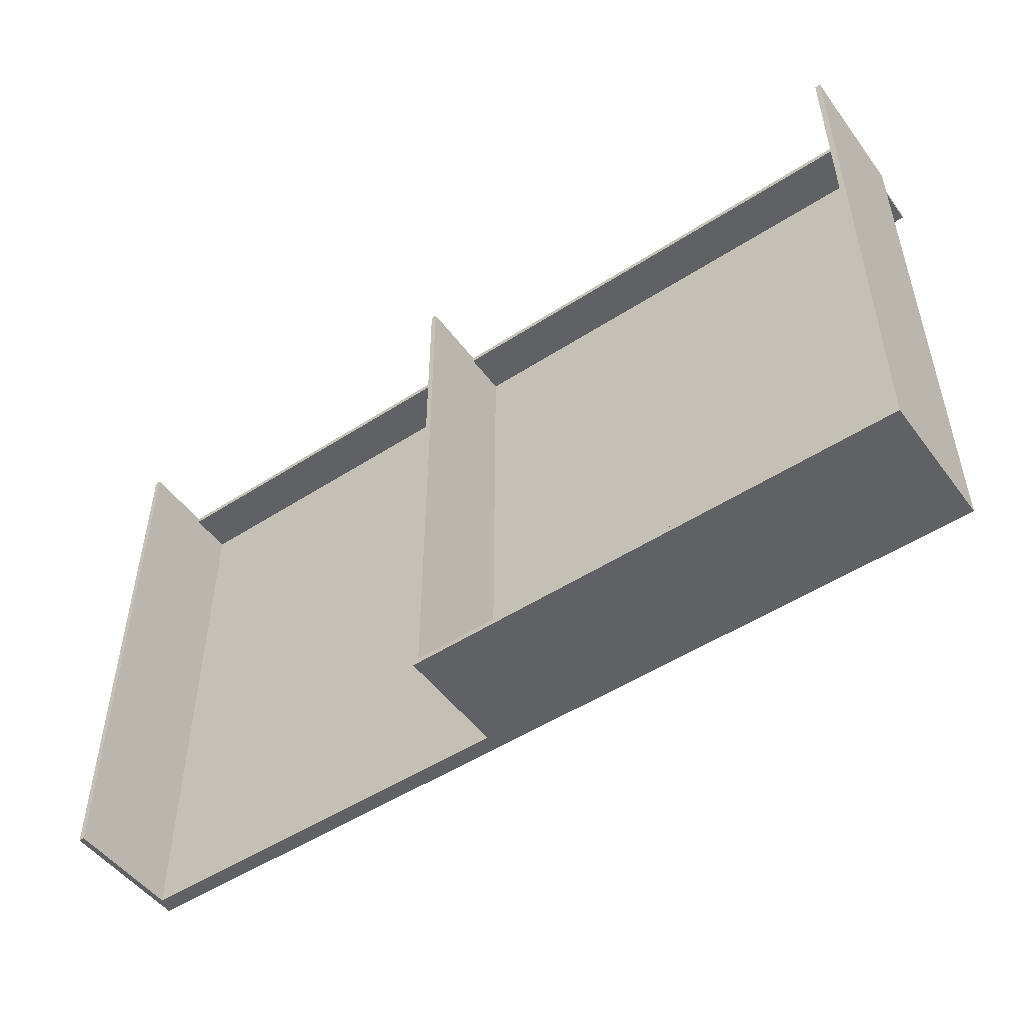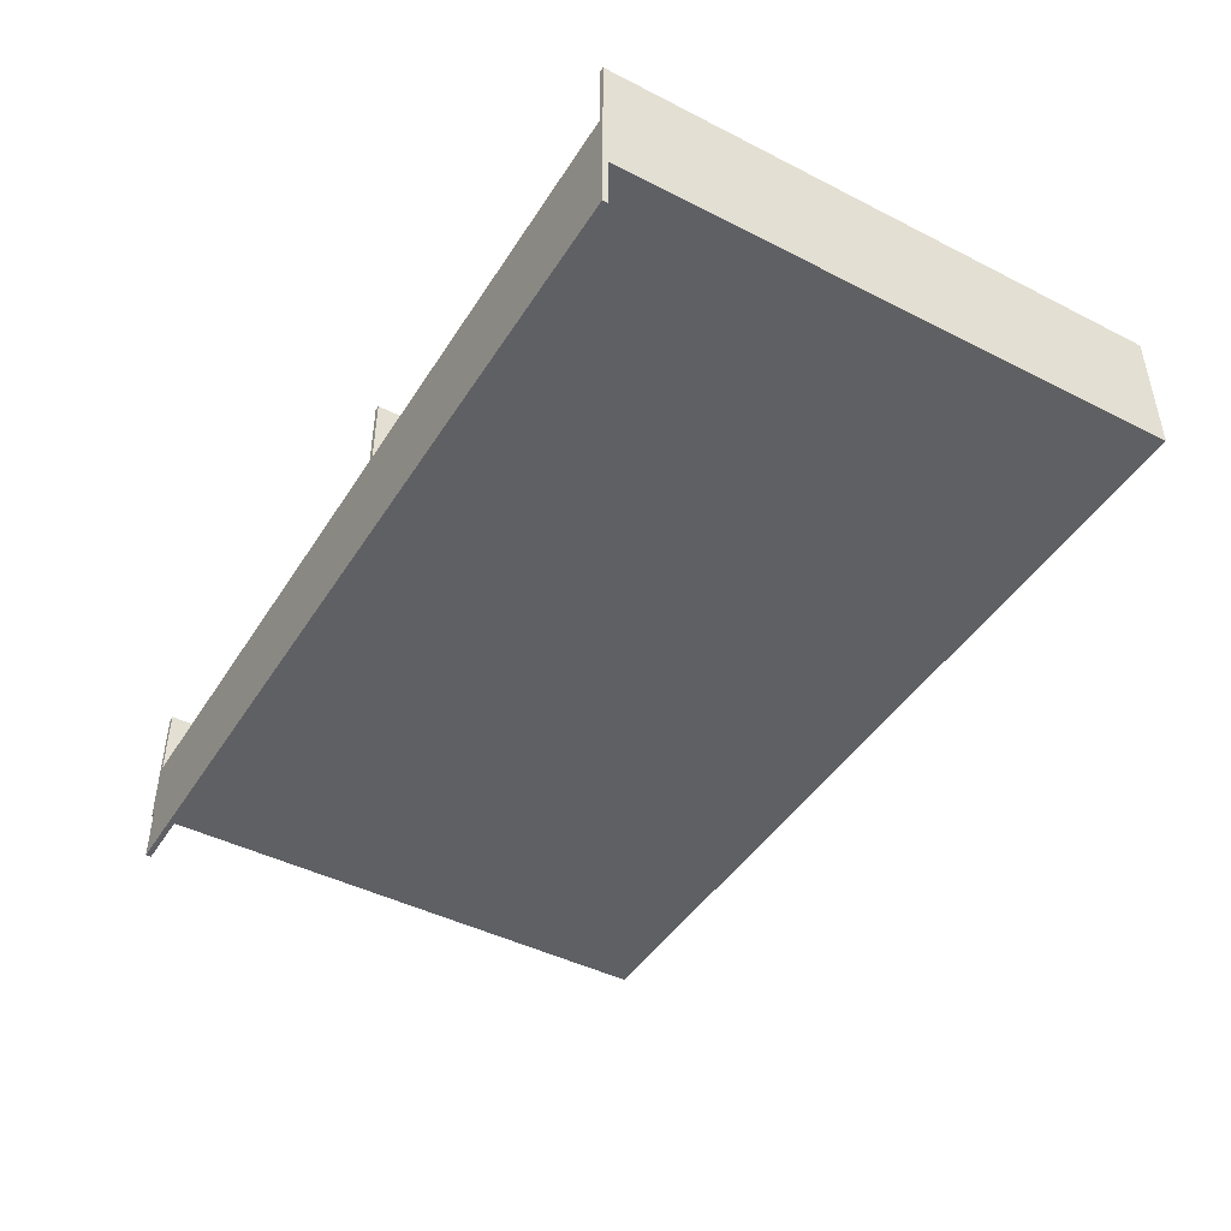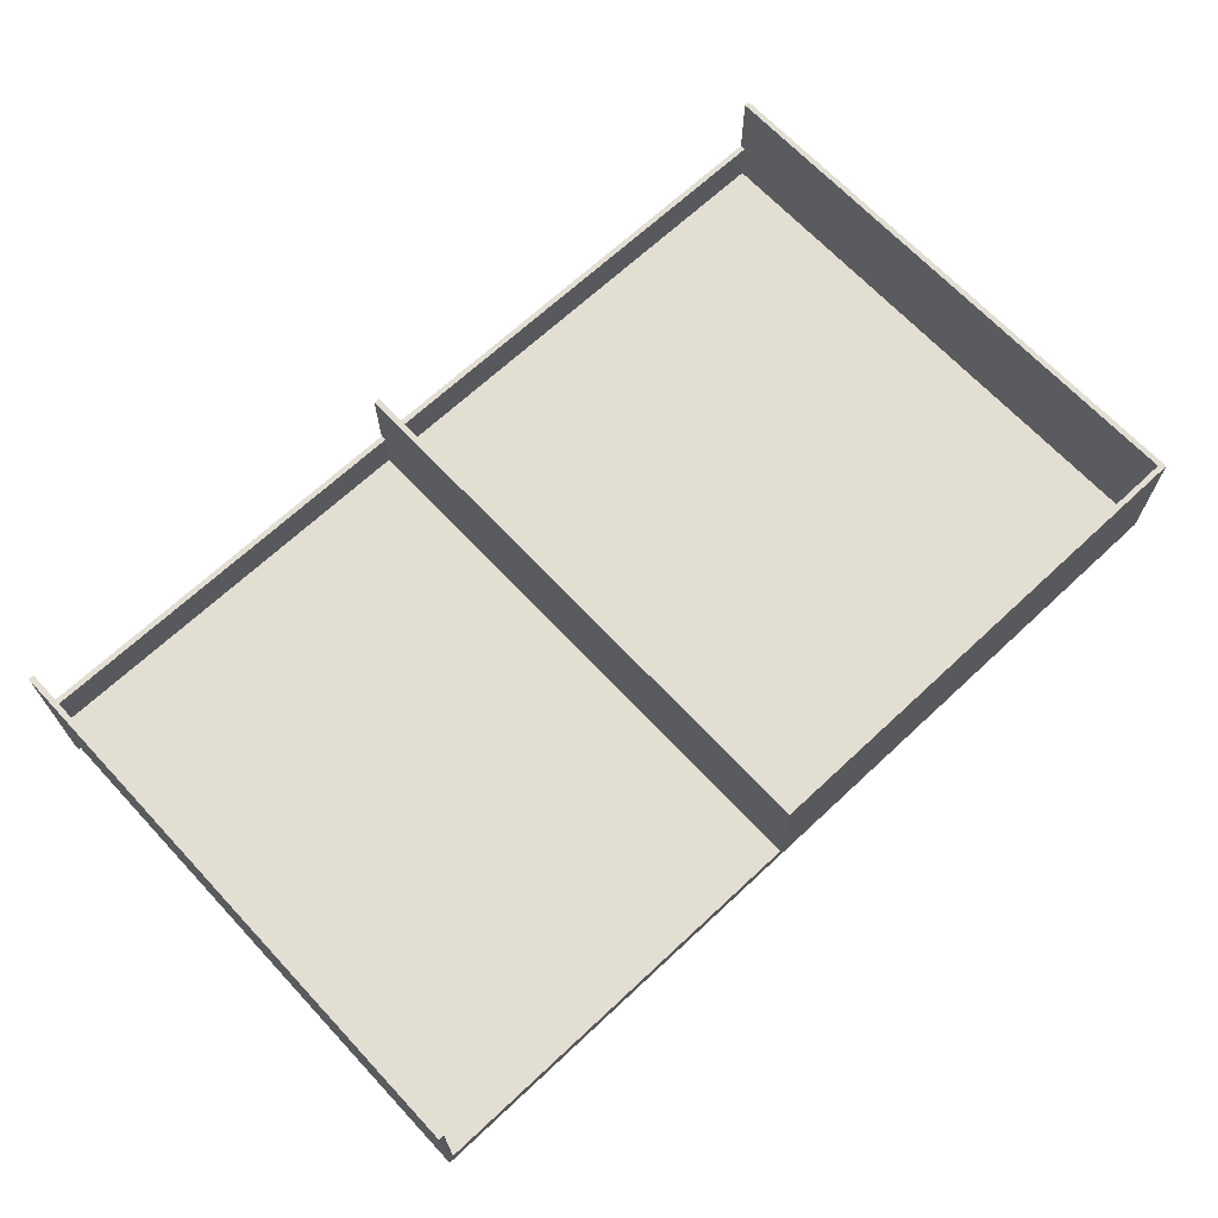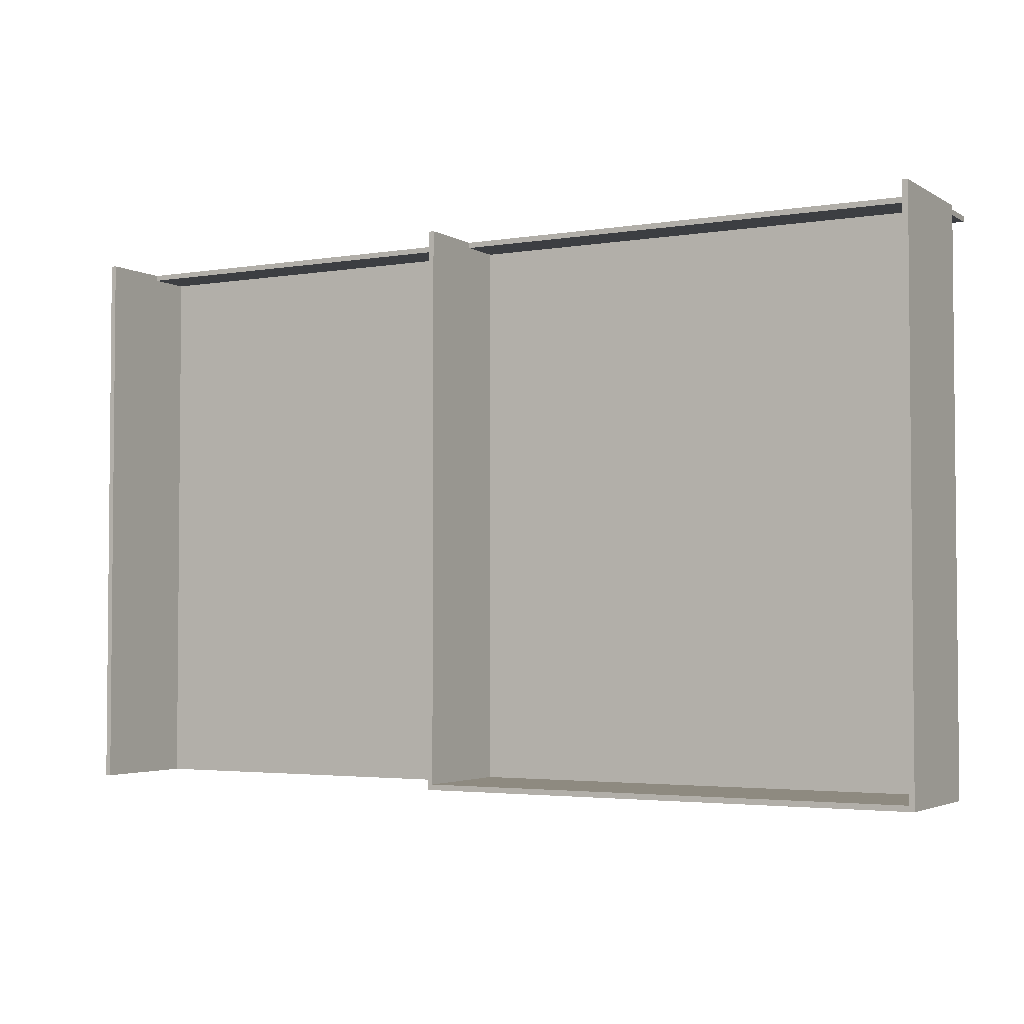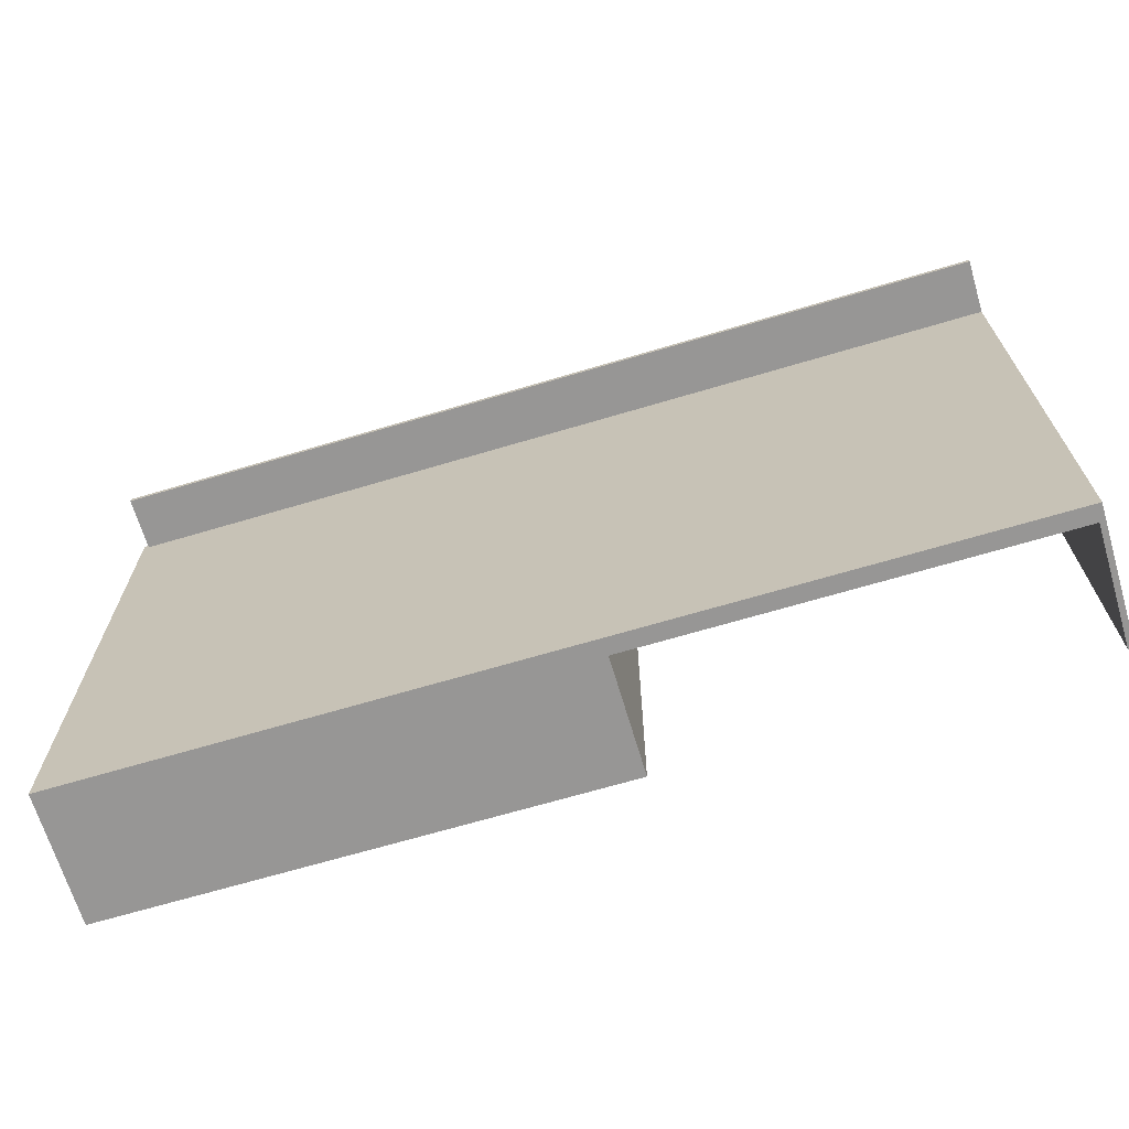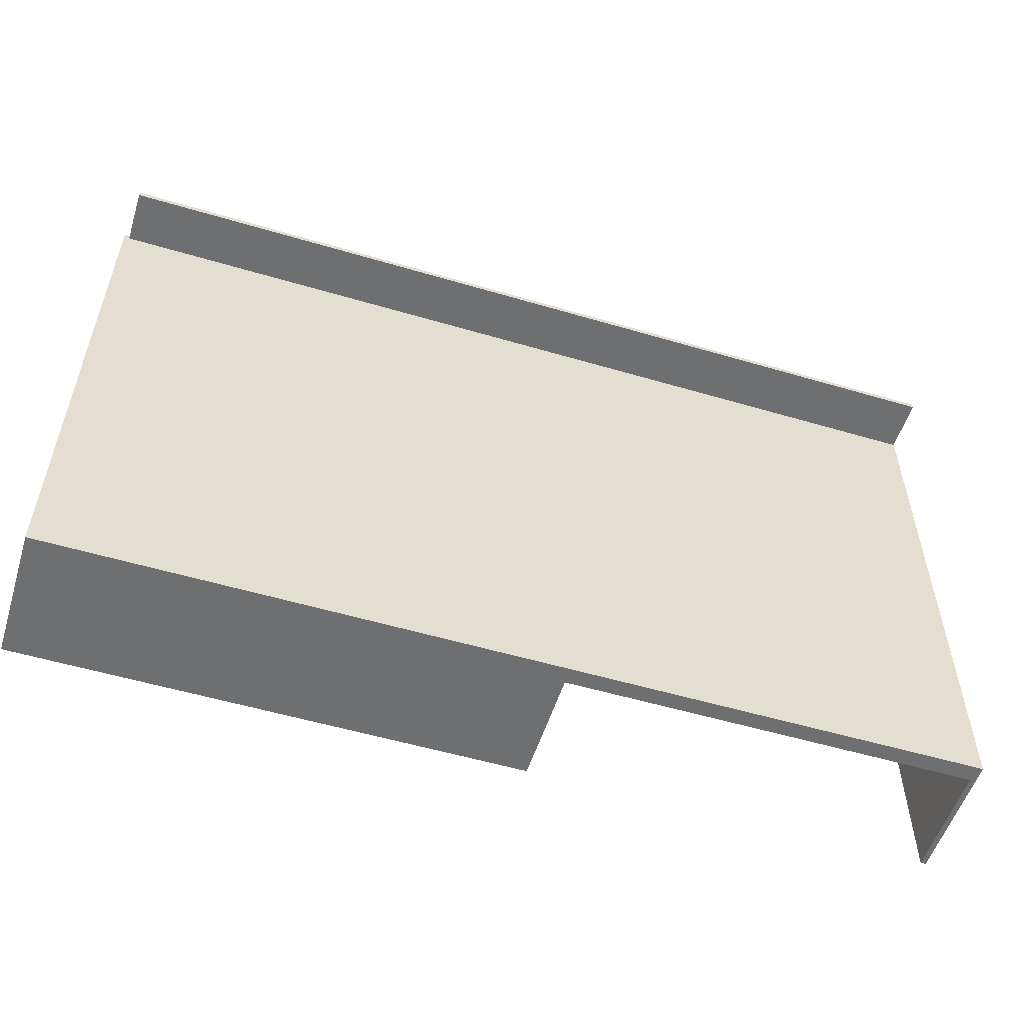
<metadata>
{"format":"obj","ext":"obj","renderer":"f3d","projection":"perspective","resolution":1024,"background":"white","views":[{"elev":-50.4,"azim":-144.6,"up":"+Z"},{"elev":-44.9,"azim":59.5,"up":"+Y"},{"elev":67.7,"azim":136.9,"up":"+Y"},{"elev":-3.2,"azim":-150.8,"up":"+Z"},{"elev":-67.9,"azim":16.6,"up":"+Z"},{"elev":-54.5,"azim":-17.4,"up":"+Z"}]}
</metadata>
<code>
o ZonaNave
v -9 0.1 25.4
v -9 0.1 15.2
v -9 2.5 25.4
v -9 2.5 15.2
v -8.9 -0.9 25.4
v -8.9 -0.9 25.3
v -8.9 0.1 25.4
v -8.9 0.1 25.3
v 0 0.4 25.3
v 0 0.4 15.3
v 0 1.2 25.4
v 0 1.2 25.3
v 0 2.5 25.4
v 0 2.5 15.3
v 7.5 0.4 25.3
v 7.5 0.4 15.2
v 7.5 1.2 25.4
v 7.5 1.2 25.3
v 7.5 2.5 25.4
v 7.5 2.5 15.2
v -8.9 0.4 25.3
v -8.9 0.4 15.3
v -8.9 1.2 25.4
v -8.9 1.2 25.3
v -8.9 2.5 25.4
v -8.9 2.5 15.3
v 0.1 0.4 25.3
v 0.1 0.4 15.2
v 0.1 1.2 25.4
v 0.1 1.2 25.3
v 0.1 2.5 25.4
v 0.1 2.5 15.2
v 7.6 -0.9 25.4
v 7.6 -0.9 25.3
v 7.6 0.1 25.3
v 7.6 0.1 15.2
v 7.6 2.5 25.4
v 7.6 2.5 15.2
v -9 0.1 25.4
v -9 2.5 25.4
v -8.9 -0.9 25.4
v -8.9 0.1 25.4
v -8.9 1.2 25.4
v -8.9 2.5 25.4
v 0 1.2 25.4
v 0 2.5 25.4
v 0.1 1.2 25.4
v 0.1 2.5 25.4
v 7.5 1.2 25.4
v 7.5 2.5 25.4
v 7.6 -0.9 25.4
v 7.6 2.5 25.4
v -8.9 0.4 15.3
v -8.9 2.5 15.3
v 0 0.4 15.3
v 0 2.5 15.3
v -8.9 -0.9 25.3
v -8.9 0.1 25.3
v -8.9 0.4 25.3
v -8.9 1.2 25.3
v 0 0.4 25.3
v 0 1.2 25.3
v 0.1 0.4 25.3
v 0.1 1.2 25.3
v 7.5 0.4 25.3
v 7.5 1.2 25.3
v 7.6 -0.9 25.3
v 7.6 0.1 25.3
v -9 0.1 15.2
v -9 2.5 15.2
v 0.1 0.4 15.2
v 0.1 2.5 15.2
v 7.5 0.4 15.2
v 7.5 2.5 15.2
v 7.6 0.1 15.2
v 7.6 2.5 15.2
v -8.9 -0.9 25.4
v 7.6 -0.9 25.4
v -8.9 -0.9 25.3
v 7.6 -0.9 25.3
v -9 0.1 25.4
v -8.9 0.1 25.4
v -8.9 0.1 25.3
v 7.6 0.1 25.3
v -9 0.1 15.2
v 7.6 0.1 15.2
v -8.9 0.4 25.3
v 0 0.4 25.3
v 0.1 0.4 25.3
v 7.5 0.4 25.3
v -8.9 0.4 15.3
v 0 0.4 15.3
v 0.1 0.4 15.2
v 7.5 0.4 15.2
v -8.9 1.2 25.4
v 0 1.2 25.4
v 0.1 1.2 25.4
v 7.5 1.2 25.4
v -8.9 1.2 25.3
v 0 1.2 25.3
v 0.1 1.2 25.3
v 7.5 1.2 25.3
v -9 2.5 25.4
v -8.9 2.5 25.4
v 0 2.5 25.4
v 0.1 2.5 25.4
v 7.5 2.5 25.4
v 7.6 2.5 25.4
v -8.9 2.5 15.3
v 0 2.5 15.3
v -9 2.5 15.2
v 0.1 2.5 15.2
v 7.5 2.5 15.2
v 7.6 2.5 15.2
f 3 2 1
f 4 2 3
f 7 6 5
f 8 6 7
f 12 10 9
f 13 12 11
f 14 10 12
f 14 12 13
f 18 16 15
f 19 18 17
f 20 16 18
f 20 18 19
f 21 22 24
f 23 24 25
f 24 22 26
f 25 24 26
f 27 28 30
f 29 30 31
f 30 28 32
f 31 30 32
f 33 34 35
f 33 35 37
f 35 36 37
f 37 36 38
f 42 40 39
f 43 40 42
f 44 40 43
f 45 42 41
f 45 43 42
f 47 45 41
f 47 46 45
f 48 46 47
f 49 47 41
f 51 49 41
f 51 50 49
f 52 50 51
f 55 54 53
f 56 54 55
f 59 60 61
f 61 60 62
f 63 64 65
f 65 64 66
f 57 58 67
f 67 58 68
f 69 70 71
f 71 70 72
f 69 71 73
f 69 73 75
f 73 74 75
f 75 74 76
f 79 78 77
f 80 78 79
f 83 82 81
f 85 83 81
f 85 84 83
f 86 84 85
f 87 88 91
f 91 88 92
f 89 90 93
f 93 90 94
f 95 96 99
f 99 96 100
f 97 98 101
f 101 98 102
f 103 104 109
f 105 106 110
f 103 109 111
f 109 110 111
f 110 106 112
f 111 110 112
f 107 108 113
f 113 108 114

</code>
